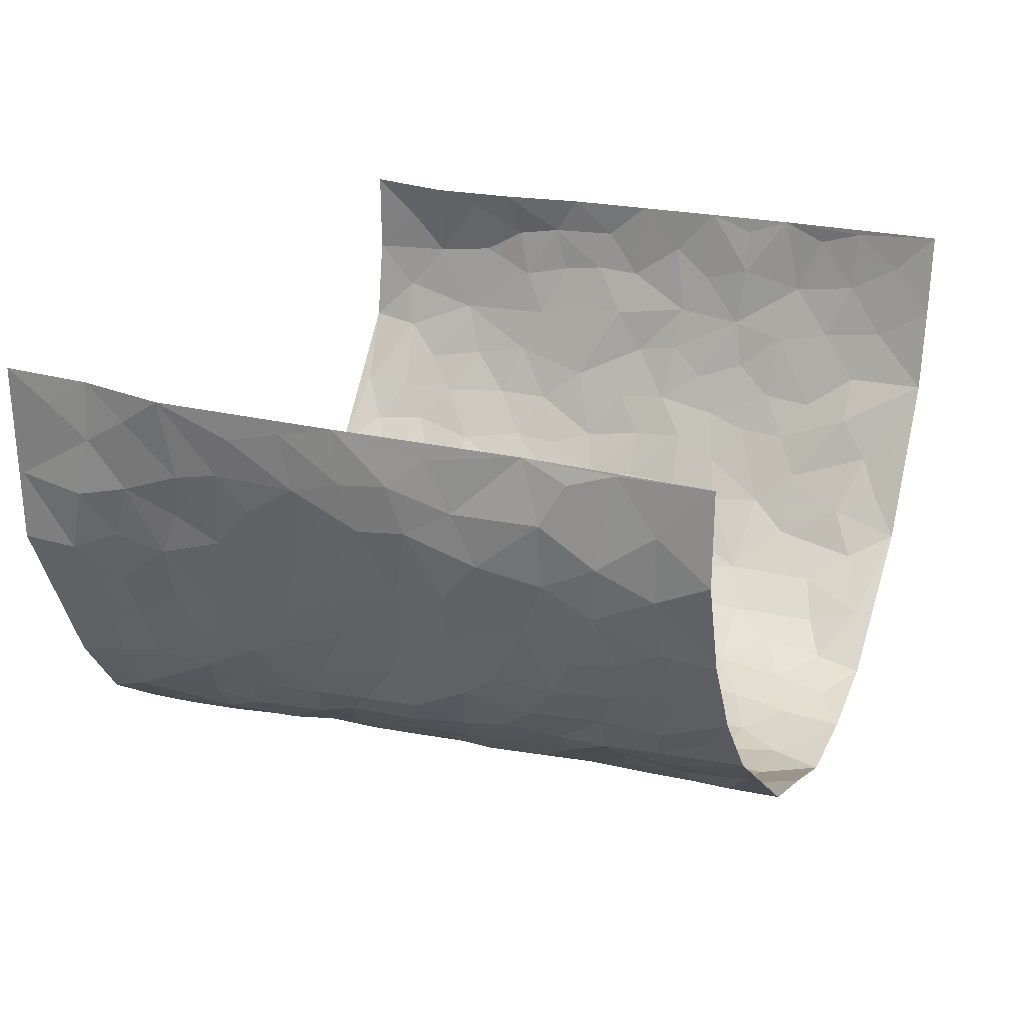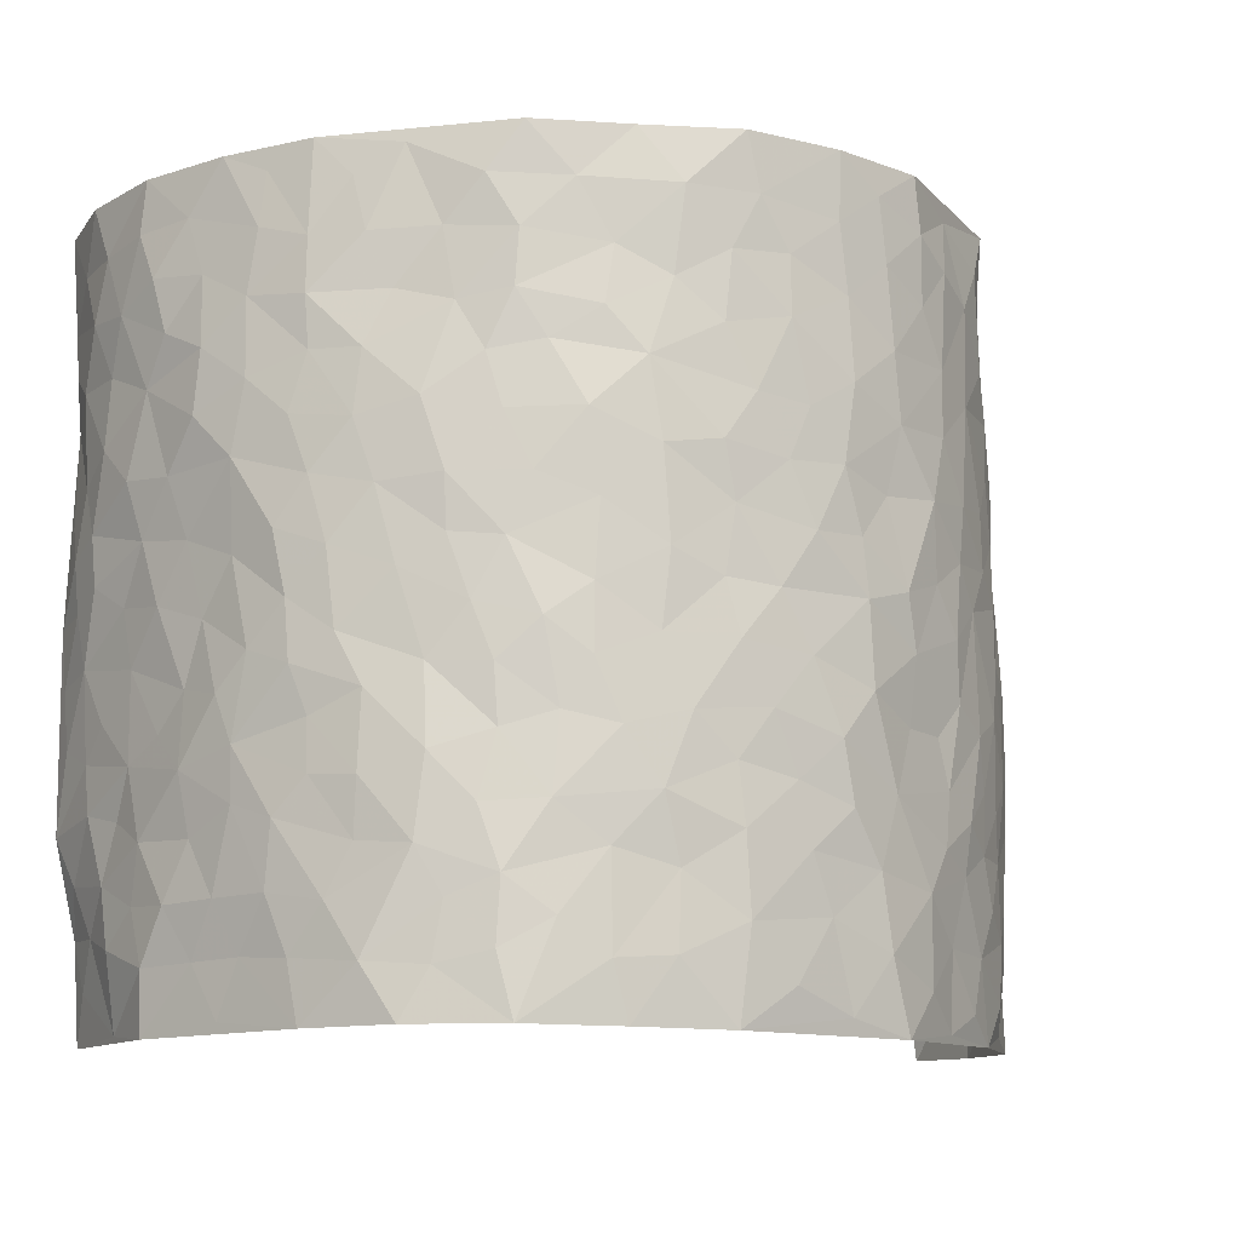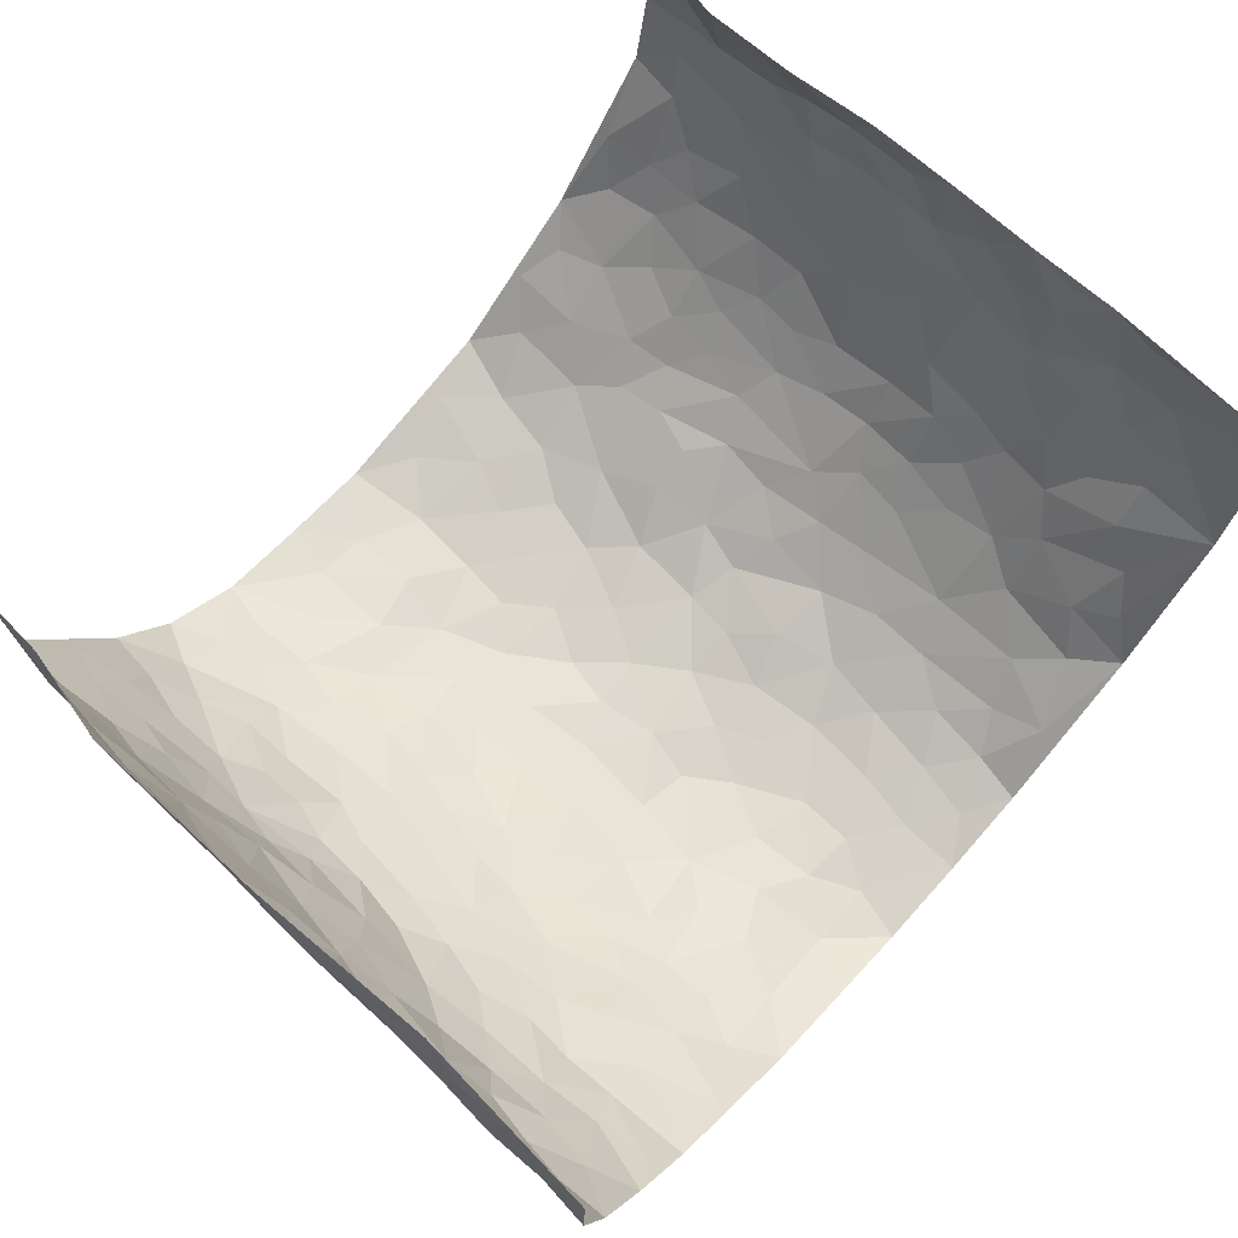
<metadata>
{"format":"obj","ext":"obj","renderer":"f3d","projection":"perspective","resolution":1024,"background":"white","views":[{"elev":22.6,"azim":112.0,"up":"+Z"},{"elev":-11.9,"azim":155.7,"up":"+Y"},{"elev":70.3,"azim":132.3,"up":"+Z"}]}
</metadata>
<code>
v -0.5883 0.01257 0.4048
v -0.5796 1.005 0.4009
v 0.5496 0.003173 0.4093
v 0.5951 0.9959 0.4007
v -0.5709 0.4 0.2195
v -0.5877 0.508 0.4007
v -0.5895 0.3662 0.2792
v 0.00595 0.002511 -0.2494
v -0.5738 0.261 0.4006
v -0.5937 0.3471 0.3448
v -0.5752 0.009687 0.1603
v -0.5705 0.1361 0.4008
v -0.5535 0.2997 0.1361
v -0.5942 0.01063 0.2821
v -0.5855 0.297 0.2637
v -0.4284 0.004542 -0.03643
v -0.5791 0.1984 0.3805
v -0.2778 0.1668 -0.1687
v -0.5702 0.3297 0.2003
v -0.5974 0.1296 0.2865
v -0.5925 0.07419 0.3486
v -0.5883 0.07259 0.2203
v -0.5421 0.1331 0.1044
v -0.5666 0.08241 0.1515
v -0.5978 0.2167 0.2972
v -0.5927 0.2796 0.3333
v -0.5817 0.1855 0.1928
v -0.5515 0.2163 0.1197
v -0.5863 0.4961 0.2846
v -0.5859 0.3848 0.401
v -0.5424 1.004 0.1584
v -0.464 0.2253 -0.01118
v 0.2617 0.1609 -0.2096
v -0.5899 0.7562 0.4004
v -0.3417 0.3935 -0.1341
v -0.5622 0.7595 0.2046
v -0.5655 0.8381 0.221
v -0.4941 0.4464 0.01605
v -0.4936 0.6105 0.03559
v -0.4316 0.9998 -0.06322
v -0.5872 0.694 0.3779
v -0.5246 0.5679 0.0896
v -0.3622 0.7546 -0.1308
v -0.4483 0.2821 -0.03563
v -0.4104 0.2266 -0.06732
v -0.4366 0.1643 -0.041
v -0.4044 0.6383 -0.08841
v -0.3427 0.5601 -0.141
v 0.1652 0.4752 -0.2307
v -0.3119 0.2212 -0.1472
v -0.2041 0.6101 -0.213
v -0.3506 0.6296 -0.1386
v -0.2832 0.05747 -0.1587
v -0.5099 0.7157 0.0568
v -0.3598 0.1949 -0.1077
v -0.5804 0.6252 0.2931
v -0.03636 0.3479 -0.255
v 0.05987 0.3403 -0.255
v 0.2866 0.4534 -0.1781
v -0.09443 0.5511 -0.2504
v -0.1621 0.5554 -0.2303
v 0.09322 0.631 -0.2507
v -0.5243 0.3512 0.06114
v -0.5534 0.5802 0.1723
v -0.591 0.8169 0.3725
v -0.479 0.1326 0.009262
v -0.3324 0.01309 -0.1138
v -0.5648 0.4732 0.2187
v -0.5124 0.177 0.05548
v -0.5038 0.02358 0.06192
v -0.2348 0.001158 -0.1888
v -0.51 0.09308 0.0573
v -0.4702 0.05634 0.001478
v -0.3858 0.03876 -0.07834
v -0.4024 0.1056 -0.06842
v -0.5786 0.6932 0.3128
v -0.5854 0.8806 0.3926
v -0.555 0.5154 0.1598
v -0.001201 0.9967 -0.2723
v -0.5695 0.6821 0.224
v -0.4835 0.3183 0.00302
v -0.4507 0.4636 -0.03889
v 0.007492 0.5715 -0.2536
v -0.04833 0.4828 -0.2518
v 0.004795 0.4201 -0.2592
v -0.1188 0.1278 -0.2281
v -0.4794 0.6743 0.007027
v -0.587 0.5699 0.3362
v -0.552 0.6975 0.1546
v -0.405 0.2981 -0.07933
v -0.5225 0.2723 0.06277
v -0.4381 0.6914 -0.04803
v -0.17 0.4845 -0.2296
v -0.2517 0.4354 -0.191
v -0.5195 0.6545 0.07503
v -0.007016 0.1174 -0.2534
v -0.3794 0.5114 -0.1074
v -0.3198 0.2885 -0.1425
v -0.2341 0.5029 -0.2062
v -0.1771 0.3814 -0.2263
v -0.5867 0.6318 0.4012
v -0.5411 0.6288 0.1298
v -0.5703 0.5866 0.2351
v -0.3307 0.1109 -0.1223
v -0.4547 0.5361 -0.03218
v -0.5383 0.4122 0.1088
v -0.1283 0.3236 -0.2413
v -0.146 0.2488 -0.2319
v -0.4507 0.6149 -0.03535
v 0.108 0.7295 -0.2463
v -0.0004458 0.2152 -0.2553
v -0.07012 0.2731 -0.2447
v 0.007449 0.2885 -0.2534
v -0.392 0.3646 -0.09576
v -0.1898 0.1836 -0.2115
v -0.5215 0.4933 0.08341
v -0.4795 0.3844 -0.00289
v -0.4386 0.3933 -0.05376
v -0.2922 0.5239 -0.1719
v -0.2449 0.3502 -0.1846
v -0.3334 0.4672 -0.1455
v -0.2175 0.2708 -0.2014
v -0.08915 0.4109 -0.2474
v -0.4958 0.536 0.02888
v -0.08843 0.198 -0.2402
v -0.206 0.09269 -0.2051
v -0.367 0.2585 -0.1118
v -0.5929 0.4463 0.3485
v -0.5871 0.4289 0.2882
v 0.09331 0.4235 -0.2456
v 0.2103 0.2404 -0.2241
v 0.08369 0.5174 -0.2492
v 0.02072 0.4883 -0.2529
v 0.1671 0.3947 -0.2332
v 0.5605 0.4967 0.2195
v 0.2187 0.4358 -0.2168
v 0.2605 0.3157 -0.1943
v 0.1593 0.5684 -0.2324
v 0.1162 0.9981 -0.232
v -0.2827 0.619 -0.1864
v 0.3823 0.8808 -0.09135
v 0.4297 0.9991 -0.04452
v -0.2119 0.7799 -0.2243
v -0.0593 0.8631 -0.2602
v -0.3001 0.3489 -0.1527
v -0.4121 0.5678 -0.07913
v -0.06899 0.05254 -0.2392
v -0.1502 0.02171 -0.2138
v 0.1281 0.004164 -0.2378
v 0.01282 0.8594 -0.2603
v -0.01649 0.6993 -0.2612
v 0.3885 0.1991 -0.1081
v 0.3294 0.2927 -0.1622
v 0.4885 0.527 0.03198
v 0.4619 0.5476 -0.02973
v 0.413 0.1376 -0.08561
v 0.4553 0.2289 -0.03086
v 0.3832 0.3638 -0.1114
v 0.02378 0.6406 -0.2605
v -0.05862 0.627 -0.2544
v -0.1469 0.7287 -0.2465
v -0.08637 0.6924 -0.2528
v -0.06083 0.7903 -0.2604
v -0.1353 0.6323 -0.2419
v 0.02057 0.7743 -0.2578
v 0.2348 0.9992 -0.1958
v -0.01988 0.9253 -0.2673
v -0.2627 0.8454 -0.2029
v -0.1989 0.879 -0.233
v -0.3027 0.7804 -0.1775
v -0.2439 0.9972 -0.2235
v -0.2236 0.6951 -0.2162
v -0.3036 0.6998 -0.1739
v -0.1403 0.8286 -0.2465
v -0.1252 0.9966 -0.2603
v 0.21 0.7464 -0.2053
v 0.1731 0.6681 -0.232
v 0.3115 0.5965 -0.1613
v 0.2531 0.5248 -0.1937
v 0.2559 0.6667 -0.1885
v 0.3855 0.7454 -0.09555
v 0.3342 0.6843 -0.1428
v 0.2714 0.7337 -0.1754
v 0.06811 0.9283 -0.2581
v 0.07702 0.8229 -0.2458
v 0.1403 0.8581 -0.2264
v 0.24 0.8739 -0.1935
v 0.2988 0.7939 -0.1522
v 0.2266 0.5967 -0.2061
v -0.5801 0.874 0.3027
v -0.5295 0.8225 0.1083
v -0.5864 0.7816 0.2891
v -0.565 1.004 0.279
v -0.5801 0.9463 0.343
v -0.5669 0.9277 0.2317
v -0.5465 0.8917 0.1566
v -0.4888 0.9329 0.04136
v -0.5074 0.8904 0.09641
v -0.5341 0.7517 0.1127
v -0.4678 0.818 0.002406
v -0.5023 0.7861 0.05454
v -0.4372 0.9034 -0.03822
v -0.3631 0.8787 -0.1326
v -0.4579 0.9628 -0.01201
v -0.4156 0.818 -0.07882
v -0.4001 0.9373 -0.0973
v -0.3216 0.9726 -0.1574
v -0.4447 0.7637 -0.04027
v -0.308 0.9011 -0.179
v -0.256 0.9293 -0.2147
v 0.1531 0.7853 -0.2297
v 0.2442 0.8047 -0.1919
v 0.1812 0.9338 -0.2153
v 0.3549 0.8128 -0.1073
v 0.3101 0.8815 -0.1415
v 0.3446 0.9833 -0.1129
v 0.2737 0.9385 -0.1744
v 0.3936 0.9488 -0.07729
v 0.3533 0.4952 -0.127
v 0.308 0.5307 -0.1583
v 0.4325 0.6054 -0.05871
v 0.394 0.6658 -0.09364
v 0.3736 0.5894 -0.1107
v 0.34 0.1935 -0.1578
v 0.4268 0.3363 -0.06005
v 0.4156 0.5238 -0.07698
v 0.3271 0.3901 -0.1496
v -0.1261 0.913 -0.2549
v -0.185 0.9563 -0.2423
v 0.312 0.1364 -0.1755
v 0.4847 0.01585 0.05244
v 0.1999 0.3354 -0.2197
v 0.2649 0.387 -0.1929
v 0.4847 0.2488 0.02342
v 0.5671 0.9975 0.1589
v 0.5858 0.2505 0.406
v 0.4373 0.8131 -0.05019
v 0.5402 0.4871 0.1482
v 0.433 0.7478 -0.05152
v 0.5881 0.5002 0.4046
v 0.5229 0.2947 0.1012
v 0.4488 0.469 -0.04043
v 0.5521 0.311 0.2068
v 0.4772 0.4164 0.002988
v 0.4292 0.004201 -0.05786
v 0.09332 0.2529 -0.2514
v 0.4378 0.07905 -0.04351
v 0.1365 0.3204 -0.2416
v 0.3883 0.2692 -0.1142
v 0.574 0.265 0.3007
v 0.5068 0.4621 0.07833
v 0.4709 0.08385 0.0221
v 0.4067 0.4275 -0.08438
v 0.4996 0.3725 0.04353
v 0.2824 0.2358 -0.1916
v 0.4273 0.2734 -0.06522
v 0.2669 0.08201 -0.2103
v 0.3537 0.005468 -0.1541
v 0.25 0.005299 -0.2208
v 0.2051 0.1174 -0.2269
v 0.0712 0.1706 -0.2441
v 0.1479 0.1915 -0.235
v 0.4947 0.1485 0.04986
v 0.5532 0.4229 0.2059
v 0.5454 0.2215 0.1775
v 0.505 0.08188 0.08742
v 0.5181 0.3849 0.1032
v 0.5341 0.3396 0.1494
v 0.5756 0.3259 0.3129
v 0.554 0.567 0.1727
v 0.5305 0.1464 0.1219
v 0.5467 0.1502 0.1924
v 0.5692 0.3673 0.2674
v 0.5856 0.3495 0.3686
v 0.5822 0.4381 0.312
v 0.4869 0.3139 0.02122
v 0.5595 0.1058 0.2485
v 0.323 0.06662 -0.1711
v 0.3857 0.0718 -0.1224
v 0.07612 0.07906 -0.2485
v 0.1479 0.07437 -0.2394
v 0.5778 0.7487 0.4
v 0.5424 0.07958 0.1601
v 0.5113 0.2167 0.09023
v 0.5869 0.4247 0.3871
v 0.5881 0.5084 0.3319
v 0.555 0.2506 0.2376
v 0.4577 0.1497 -0.02147
v 0.5392 0.001805 0.1629
v 0.4454 0.3952 -0.0468
v 0.5549 0.06513 0.3694
v 0.5576 0.1282 0.408
v 0.5628 0.1804 0.268
v 0.5589 0.1253 0.3272
v 0.5439 0.009928 0.2588
v 0.5711 0.1887 0.3655
v 0.5214 0.5557 0.09981
v 0.5409 0.6322 0.1203
v 0.4962 0.6364 0.02256
v 0.5839 0.6898 0.2487
v 0.523 0.7713 0.06291
v 0.585 0.6242 0.3809
v 0.5702 0.6404 0.1911
v 0.5868 0.5938 0.2789
v 0.5583 0.7426 0.1596
v 0.5835 0.5292 0.2706
v 0.5914 0.5732 0.3406
v 0.5866 0.658 0.3154
v 0.5278 0.692 0.0695
v 0.4867 0.7244 0.006061
v 0.4509 0.6757 -0.03878
v 0.5947 0.8498 0.2752
v 0.562 0.87 0.1363
v 0.5811 0.775 0.235
v 0.5921 0.776 0.3198
v 0.5809 0.8424 0.2026
v 0.587 0.8723 0.3975
v 0.5495 0.8015 0.1211
v 0.5886 0.8097 0.3767
v 0.5715 0.9304 0.1655
v 0.5993 0.996 0.2781
v 0.5071 0.998 0.05141
v 0.5897 0.9238 0.243
v 0.594 0.9255 0.3294
v 0.5338 0.9339 0.09375
v 0.4771 0.9019 0.003725
v 0.435 0.8823 -0.04712
v 0.469 0.9699 0.00255
v 0.4858 0.8223 0.01304
v 0.5212 0.8605 0.07076
f 29 6 128
f 12 21 20
f 26 10 9
f 55 45 46
f 27 19 15
f 26 9 17
f 101 6 88
f 12 1 21
f 7 15 19
f 125 86 96
f 84 123 85
f 129 29 128
f 25 27 15
f 12 20 17
f 73 75 66
f 22 14 11
f 26 17 25
f 9 12 17
f 25 15 26
f 5 129 7
f 52 146 48
f 55 18 50
f 7 19 5
f 20 27 25
f 124 82 105
f 41 76 34
f 20 14 22
f 14 20 21
f 14 21 1
f 24 22 11
f 24 27 22
f 72 66 69
f 69 32 91
f 70 24 11
f 24 23 27
f 17 20 25
f 27 20 22
f 10 15 7
f 10 26 15
f 23 28 27
f 27 13 19
f 28 23 69
f 13 27 28
f 119 121 94
f 10 7 129
f 6 30 128
f 9 10 30
f 36 192 80
f 80 102 89
f 118 81 44
f 64 103 78
f 115 126 86
f 45 32 46
f 91 63 13
f 129 68 29
f 95 87 54
f 95 54 199
f 202 40 204
f 82 97 105
f 29 88 6
f 18 55 104
f 148 126 71
f 38 82 124
f 50 18 122
f 117 82 38
f 5 19 106
f 82 117 118
f 80 64 102
f 127 45 55
f 194 77 190
f 98 35 114
f 39 124 105
f 127 50 98
f 106 19 13
f 66 75 46
f 39 95 42
f 63 117 38
f 95 89 102
f 101 56 76
f 51 140 99
f 18 53 126
f 62 83 132
f 45 127 90
f 112 113 57
f 103 29 68
f 130 85 58
f 109 39 105
f 35 94 121
f 113 246 58
f 151 165 163
f 120 100 94
f 114 127 98
f 192 190 65
f 95 39 87
f 36 191 37
f 67 104 74
f 56 101 88
f 13 63 106
f 192 34 76
f 268 241 243
f 108 115 125
f 93 84 60
f 133 84 85
f 156 288 157
f 101 76 41
f 80 103 64
f 105 97 146
f 99 61 51
f 92 109 47
f 125 96 111
f 158 227 153
f 75 104 55
f 69 66 32
f 81 91 32
f 106 78 68
f 42 64 78
f 77 34 65
f 24 70 72
f 75 73 16
f 16 71 67
f 2 34 77
f 13 28 91
f 103 56 88
f 56 80 76
f 72 69 23
f 11 16 70
f 16 73 70
f 16 67 74
f 115 18 126
f 24 72 23
f 73 72 70
f 16 74 75
f 72 73 66
f 32 45 44
f 84 83 60
f 66 46 32
f 78 106 116
f 117 63 81
f 67 53 104
f 103 68 78
f 69 91 28
f 36 80 89
f 106 38 116
f 106 68 5
f 81 118 117
f 62 132 138
f 32 44 81
f 53 67 71
f 57 58 85
f 123 100 107
f 93 60 61
f 33 230 224
f 8 96 147
f 132 133 130
f 140 48 119
f 93 100 123
f 122 98 50
f 164 60 160
f 53 71 126
f 125 112 108
f 193 194 195
f 75 55 46
f 63 91 81
f 56 103 80
f 196 198 31
f 18 104 53
f 121 48 97
f 38 106 63
f 118 97 82
f 97 35 121
f 51 172 140
f 130 134 49
f 87 39 109
f 288 252 263
f 97 114 35
f 47 43 92
f 57 113 58
f 248 130 58
f 34 101 41
f 114 90 127
f 116 124 42
f 145 94 35
f 118 114 97
f 167 79 175
f 98 145 35
f 85 123 57
f 43 47 52
f 199 36 89
f 42 78 116
f 159 83 62
f 88 29 103
f 74 104 75
f 118 44 90
f 173 140 172
f 42 95 102
f 190 192 37
f 65 190 77
f 89 95 199
f 125 111 112
f 92 87 109
f 18 115 122
f 177 180 176
f 112 57 107
f 109 105 146
f 93 94 100
f 285 286 275
f 96 86 147
f 137 232 131
f 57 123 107
f 87 92 208
f 49 134 136
f 132 130 49
f 161 164 162
f 50 127 55
f 122 108 107
f 122 107 100
f 48 140 52
f 118 90 114
f 99 119 94
f 123 84 93
f 36 37 192
f 48 121 119
f 120 122 100
f 39 42 124
f 38 124 116
f 248 58 246
f 44 45 90
f 98 122 120
f 146 52 47
f 94 93 99
f 168 209 170
f 212 183 188
f 202 197 200
f 42 102 64
f 107 108 112
f 99 93 61
f 8 280 96
f 112 111 113
f 125 115 86
f 115 108 122
f 128 30 10
f 5 68 129
f 10 129 128
f 132 49 138
f 83 84 133
f 130 133 85
f 83 133 132
f 248 134 130
f 156 152 224
f 151 110 165
f 212 186 211
f 153 224 249
f 254 251 244
f 246 261 262
f 225 158 249
f 49 136 179
f 185 184 150
f 214 188 181
f 181 188 182
f 161 163 174
f 143 170 172
f 110 211 185
f 184 79 167
f 174 228 169
f 62 110 159
f 163 150 144
f 210 169 229
f 170 143 168
f 176 211 110
f 98 120 145
f 94 145 120
f 48 146 97
f 109 146 47
f 148 86 126
f 147 86 148
f 71 8 148
f 8 147 148
f 244 276 254
f 232 136 134
f 174 143 161
f 60 83 160
f 163 162 151
f 159 160 83
f 261 281 262
f 259 281 149
f 219 220 59
f 246 113 111
f 33 255 131
f 157 256 152
f 137 255 153
f 230 278 279
f 262 260 33
f 154 155 242
f 131 255 137
f 248 131 232
f 281 280 149
f 259 258 278
f 220 179 59
f 159 151 160
f 162 160 151
f 164 61 60
f 228 174 144
f 144 174 163
f 159 110 151
f 161 172 164
f 186 184 185
f 161 162 163
f 61 164 51
f 160 162 164
f 187 217 213
f 150 163 165
f 205 202 200
f 79 184 139
f 170 43 173
f 174 169 143
f 161 143 172
f 167 144 150
f 176 180 183
f 172 170 173
f 223 226 221
f 185 150 165
f 99 140 119
f 207 206 203
f 172 51 164
f 43 52 173
f 173 52 140
f 167 175 228
f 228 229 169
f 210 168 169
f 177 110 62
f 189 138 179
f 62 138 177
f 136 232 233
f 181 182 222
f 150 184 167
f 178 180 189
f 49 179 138
f 177 138 189
f 180 178 182
f 178 179 220
f 307 308 304
f 222 223 221
f 215 187 188
f 176 183 212
f 187 213 186
f 214 215 188
f 185 211 186
f 237 181 239
f 182 188 183
f 110 185 165
f 216 215 141
f 211 176 212
f 182 183 180
f 176 110 177
f 213 184 186
f 178 189 179
f 177 189 180
f 195 190 37
f 197 198 200
f 195 194 190
f 34 192 65
f 80 192 76
f 37 196 195
f 194 2 77
f 193 2 194
f 196 37 191
f 31 193 195
f 198 196 191
f 31 195 196
f 199 201 191
f 197 204 31
f 198 191 201
f 31 198 197
f 201 199 54
f 36 199 191
f 54 208 201
f 208 43 205
f 208 54 87
f 198 201 200
f 206 205 203
f 43 170 203
f 210 207 209
f 40 202 206
f 31 204 40
f 197 202 204
f 208 205 200
f 43 203 205
f 205 206 202
f 203 209 207
f 171 40 207
f 40 206 207
f 208 200 201
f 43 208 92
f 170 209 203
f 168 143 169
f 207 210 171
f 168 210 209
f 188 187 212
f 212 187 186
f 166 139 213
f 184 213 139
f 237 214 181
f 215 214 141
f 216 141 218
f 213 217 166
f 142 166 216
f 217 216 166
f 187 215 217
f 216 217 215
f 237 141 214
f 142 216 218
f 223 222 182
f 179 136 59
f 223 220 219
f 267 238 251
f 237 327 141
f 223 182 178
f 158 290 253
f 220 223 178
f 59 233 227
f 233 59 136
f 248 246 131
f 153 249 158
f 251 254 267
f 223 219 226
f 111 261 246
f 297 251 238
f 276 256 157
f 167 228 144
f 229 228 175
f 175 171 229
f 229 171 210
f 260 257 33
f 265 271 272
f 266 289 283
f 269 243 250
f 249 224 152
f 266 283 271
f 227 233 137
f 253 227 158
f 325 313 320
f 135 264 275
f 310 329 239
f 270 298 297
f 249 256 225
f 275 273 269
f 311 222 221
f 155 154 299
f 234 276 157
f 310 311 299
f 222 239 181
f 221 226 155
f 266 263 252
f 242 290 244
f 264 273 275
f 273 264 243
f 242 244 154
f 276 290 225
f 288 234 157
f 240 282 302
f 275 286 306
f 225 290 158
f 234 263 284
f 241 254 276
f 233 232 137
f 137 153 227
f 264 135 238
f 244 251 154
f 260 259 257
f 227 253 219
f 33 224 255
f 154 297 299
f 240 302 307
f 297 154 251
f 264 268 243
f 253 226 219
f 271 284 263
f 277 294 293
f 290 242 253
f 241 234 284
f 59 227 219
f 242 155 226
f 252 245 231
f 157 152 156
f 257 230 33
f 152 256 249
f 278 230 257
f 262 33 131
f 224 153 255
f 259 278 257
f 134 248 232
f 230 279 224
f 96 261 111
f 261 96 280
f 280 281 261
f 246 262 131
f 252 247 245
f 268 267 241
f 283 277 272
f 288 247 252
f 275 274 285
f 295 291 294
f 267 268 264
f 263 234 288
f 309 310 299
f 290 276 244
f 283 272 271
f 267 254 241
f 265 243 241
f 236 240 285
f 297 238 270
f 303 305 298
f 241 276 234
f 221 155 299
f 272 277 293
f 250 243 287
f 286 285 240
f 284 271 265
f 271 263 266
f 295 3 291
f 225 256 276
f 241 284 265
f 289 266 231
f 3 292 291
f 321 235 323
f 293 294 296
f 279 278 258
f 245 279 258
f 279 156 224
f 260 281 259
f 280 8 149
f 262 281 260
f 231 266 252
f 267 264 238
f 306 304 270
f 283 289 295
f 243 269 273
f 236 269 250
f 294 292 296
f 274 236 285
f 269 274 275
f 250 287 293
f 245 289 231
f 236 274 269
f 156 279 247
f 242 226 253
f 247 279 245
f 243 265 287
f 288 156 247
f 265 272 293
f 296 292 236
f 293 287 265
f 295 294 277
f 277 283 295
f 236 250 296
f 289 3 295
f 292 294 291
f 293 296 250
f 300 304 308
f 325 320 235
f 329 330 326
f 270 304 303
f 270 303 298
f 309 305 301
f 135 306 270
f 299 297 298
f 298 309 299
f 238 135 270
f 300 314 305
f 303 300 305
f 304 306 307
f 300 303 304
f 282 319 315
f 322 325 235
f 275 306 135
f 307 306 286
f 240 307 286
f 308 307 302
f 302 282 308
f 308 282 315
f 305 309 298
f 310 309 301
f 310 301 329
f 310 239 311
f 222 311 239
f 299 311 221
f 319 312 315
f 312 323 316
f 301 305 318
f 305 314 316
f 300 308 315
f 316 314 312
f 312 314 315
f 315 314 300
f 323 312 324
f 316 313 318
f 282 4 317
f 330 313 325
f 4 321 324
f 235 320 323
f 282 317 319
f 312 319 317
f 326 325 322
f 316 320 313
f 316 318 305
f 142 218 327
f 327 218 141
f 316 323 320
f 324 312 317
f 4 324 317
f 321 323 324
f 318 313 330
f 328 326 322
f 326 327 329
f 329 327 237
f 326 328 327
f 322 142 328
f 327 328 142
f 329 237 239
f 301 318 330
f 326 330 325
f 330 329 301

</code>
